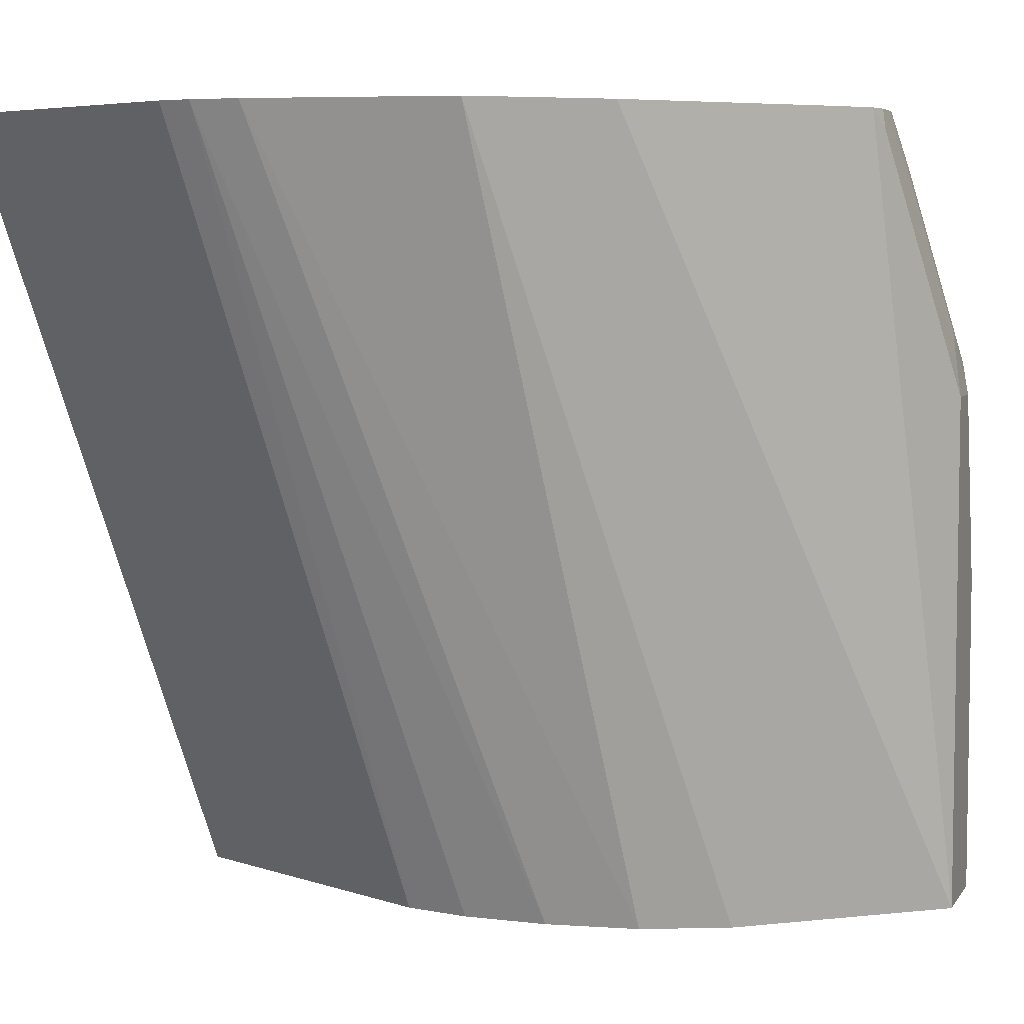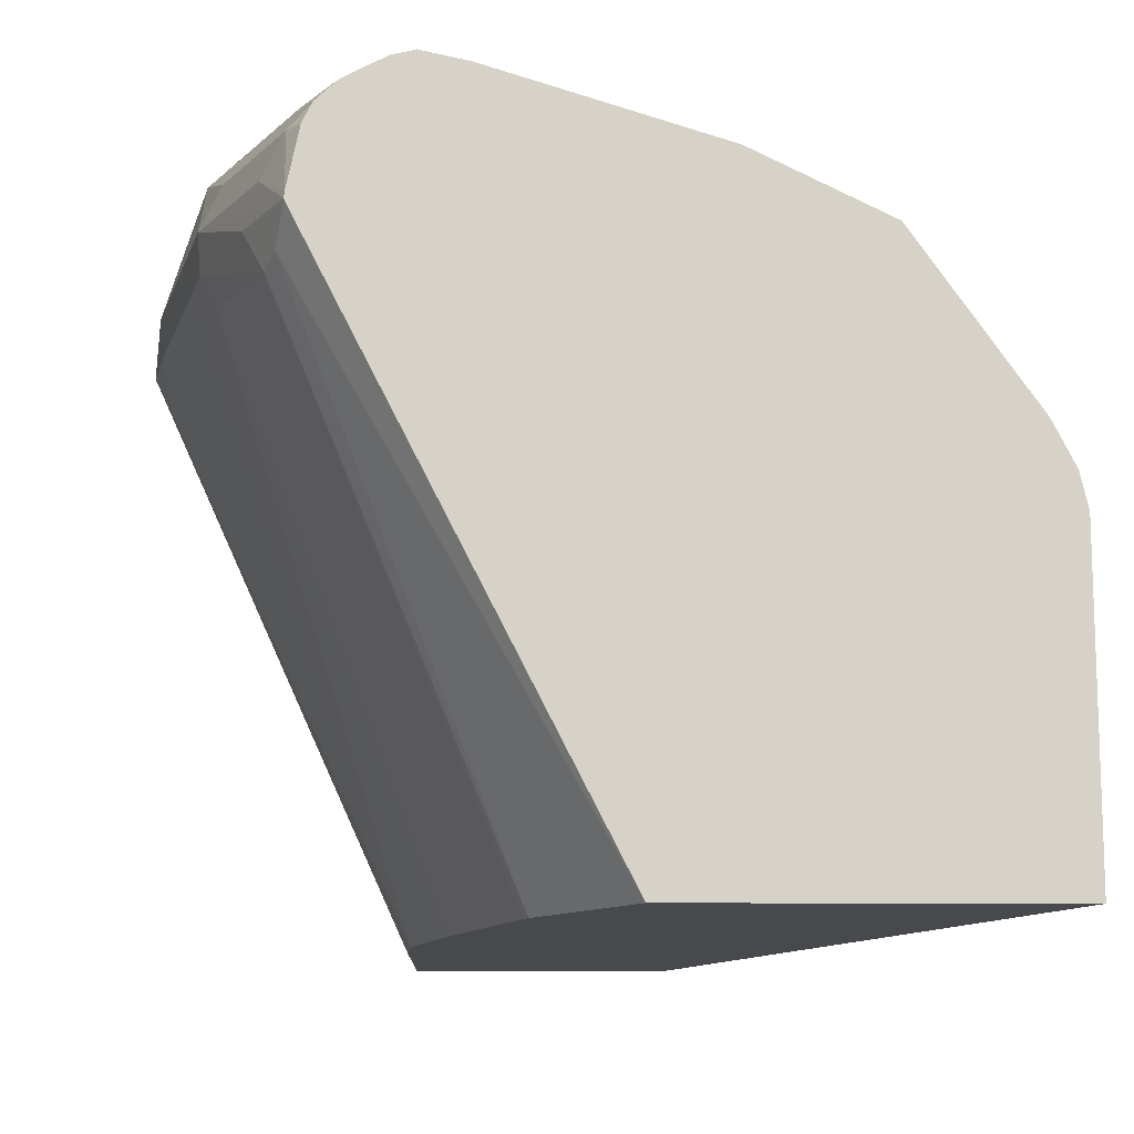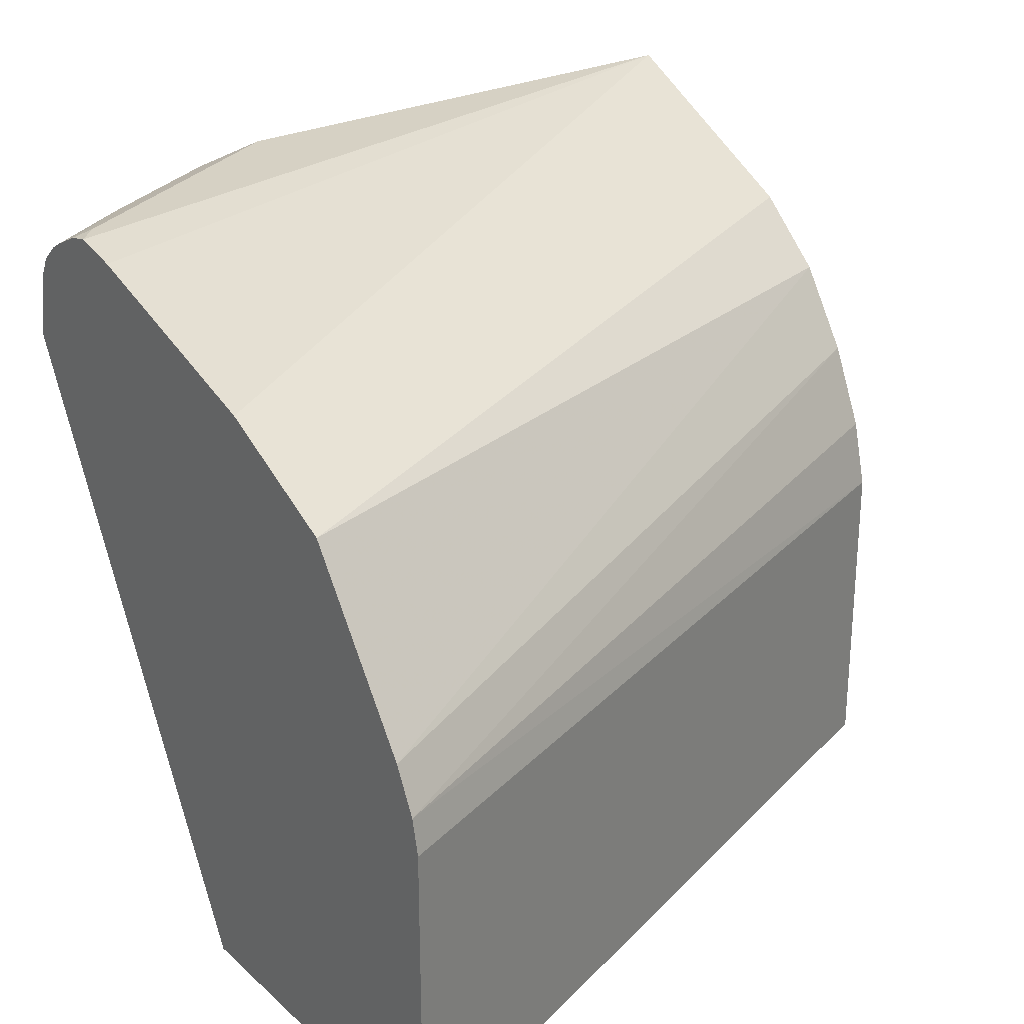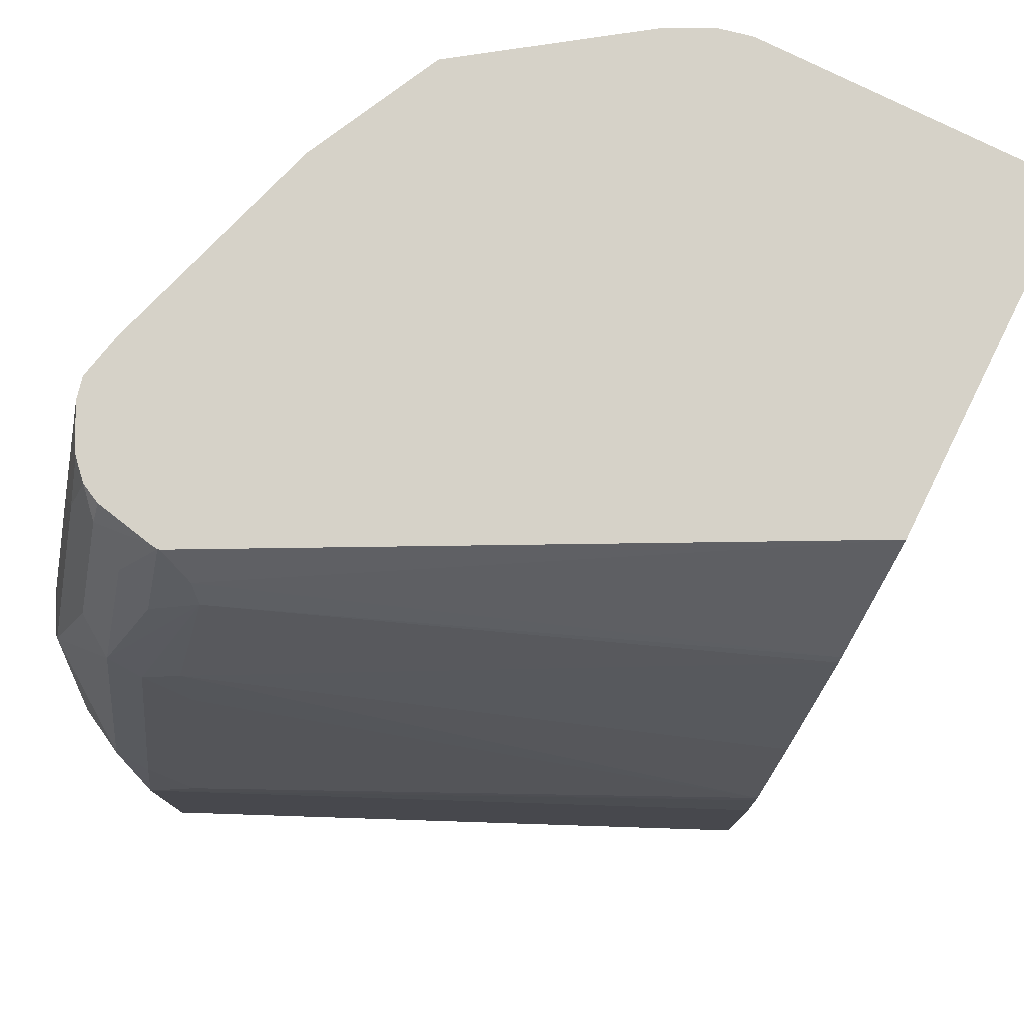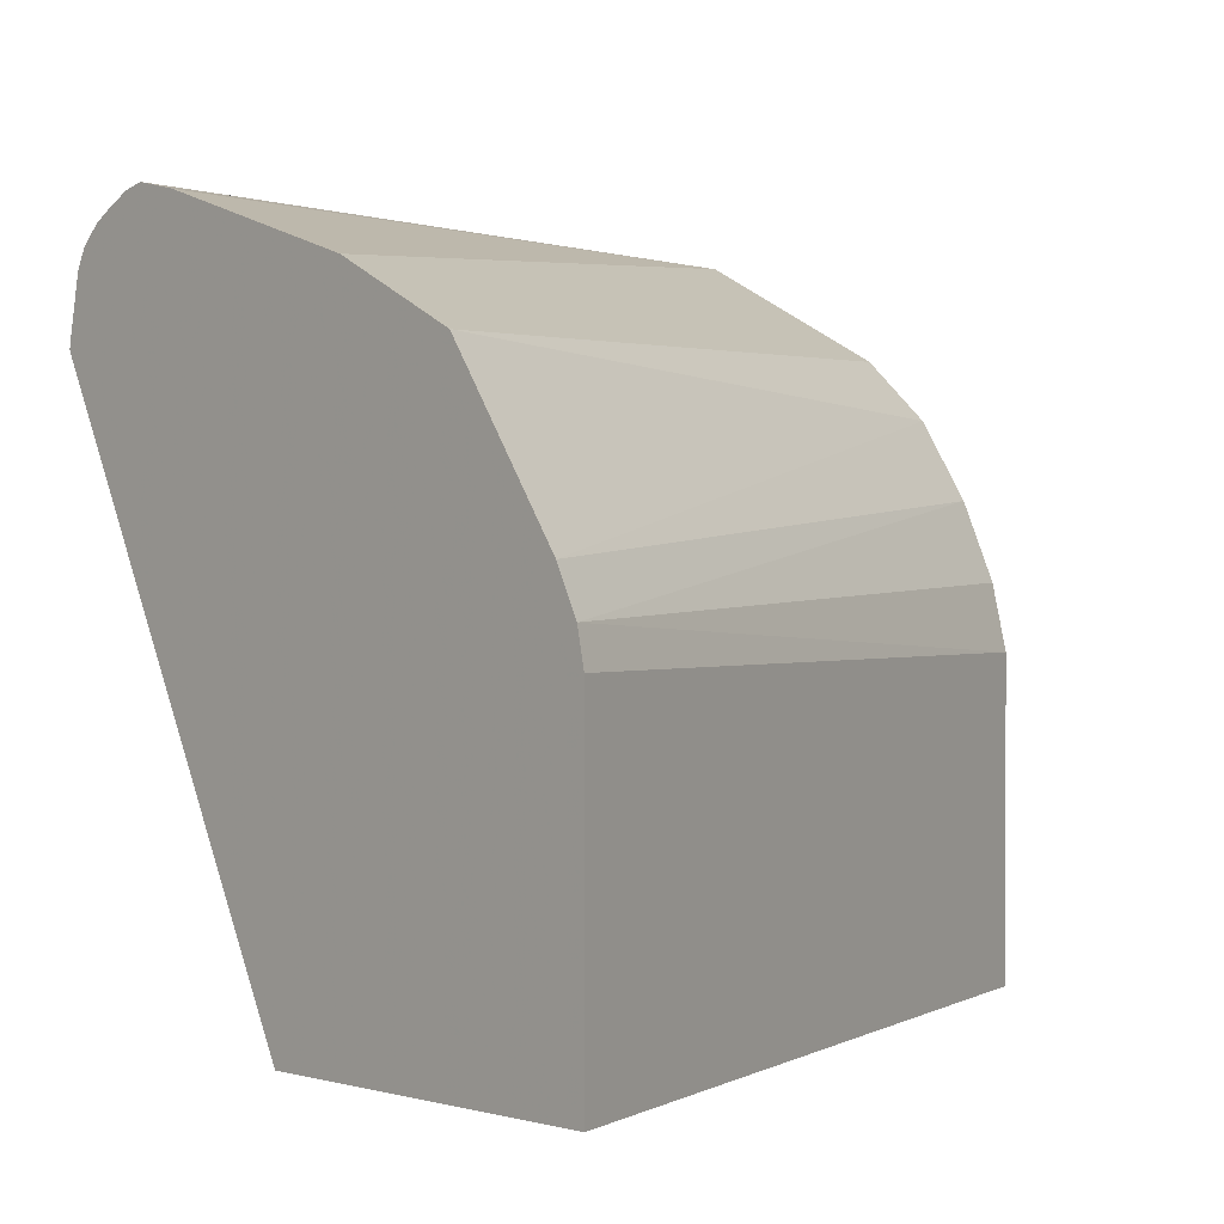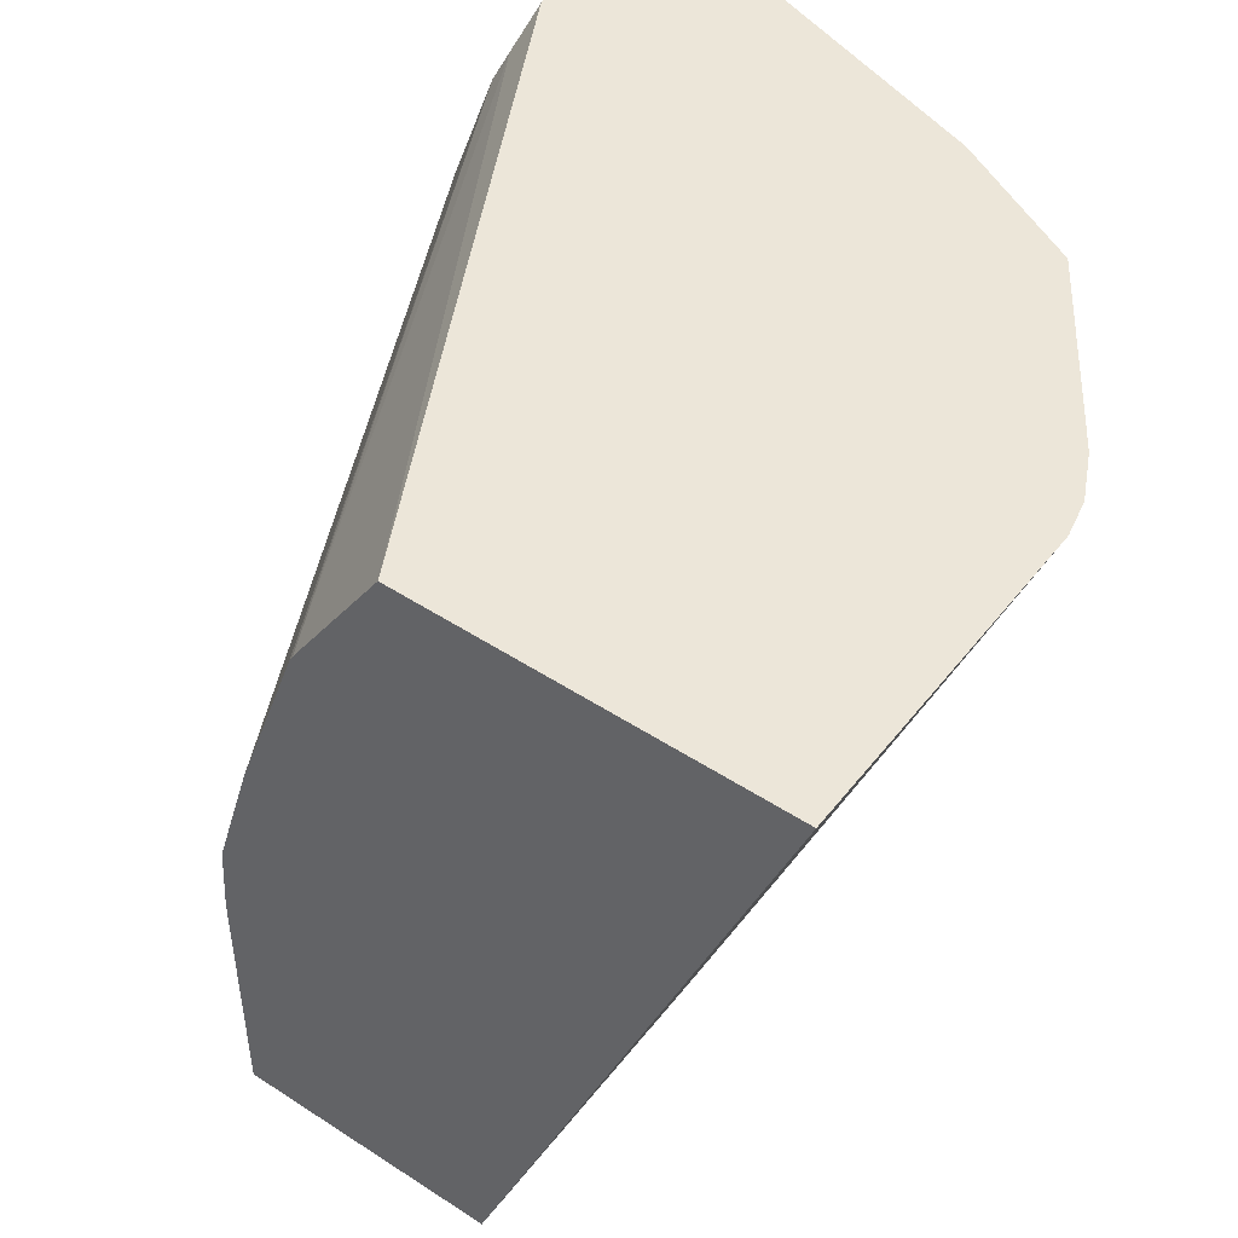
<metadata>
{"format":"obj","ext":"obj","renderer":"f3d","projection":"perspective","resolution":1024,"background":"white","views":[{"elev":5.7,"azim":135.2,"up":"+Z"},{"elev":-12.1,"azim":-1.1,"up":"+Y"},{"elev":27.0,"azim":53.8,"up":"+Y"},{"elev":78.2,"azim":-63.7,"up":"+Z"},{"elev":0.3,"azim":47.7,"up":"+Y"},{"elev":48.8,"azim":36.1,"up":"+Z"}]}
</metadata>
<code>
v -0.4288 0.06596 -0.03291
v -0.4288 0.06596 0.033
v -0.4178 0.08795 -0.03291
v -0.3628 -0.07928 -0.03291
v -0.3628 -0.07934 -0.02985
v -0.4246 0.06596 0.05155
v -0.4246 0.0742 0.05772
v -0.4178 0.08795 0.04949
v -0.3628 -0.07934 0.033
v -0.3616 -0.07934 0.04949
v -0.4233 0.05497 0.03849
v -0.4068 0.09345 -0.01648
v -0.4067 0.09347 -0.03291
v -0.3616 -0.07934 -0.03291
v -0.4068 0.05497 0.1044
v -0.4081 0.06596 0.1175
v -0.4081 0.0742 0.1237
v -0.4123 0.08245 0.09894
v -0.4081 0.09069 0.1072
v -0.4068 0.09345 0.09894
v -0.3612 -0.07934 0.0526
v -0.3958 0.09895 -0.03291
v -0.2969 -0.07934 -0.03291
v -0.404 0.05771 0.1196
v -0.3903 0.05497 0.1539
v -0.402 0.08245 0.1319
v -0.3958 0.06596 0.1484
v -0.3903 0.06596 0.1594
v -0.3851 0.06596 0.1698
v -0.3916 0.0742 0.1567
v -0.3999 0.09069 0.1237
v -0.3978 0.09481 0.1154
v -0.3958 0.09895 0.09894
v -0.3513 -0.07934 0.08556
v -0.3518 0.07696 -0.03291
v -0.3579 0.09895 0.1698
v -0.3463 0.09636 0.1698
v -0.2899 0.07832 0.1698
v -0.2969 1.426e-05 -0.03291
v -0.2202 -0.07934 0.1698
v -0.3348 -0.07934 0.1319
v -0.3875 0.05771 0.1608
v -0.3338 -0.07934 0.134
v -0.3855 0.08245 0.1649
v -0.3794 0.08734 0.1698
v -0.385 0.06544 0.1698
v -0.3848 0.06778 0.1698
v -0.3834 0.09069 0.1567
v -0.3813 0.09481 0.1484
v -0.3628 0.09895 0.1649
v -0.3408 0.07146 -0.03291
v -0.2569 0.06183 0.1698
v -0.3634 0.09771 0.1698
v -0.301 0.01654 -0.03291
v -0.2221 0.008757 0.1698
v -0.2202 1.426e-05 0.1698
v -0.3109 -0.07934 0.1698
v -0.3818 0.08245 0.1698
v -0.3746 0.09181 0.1698
v -0.3711 0.09385 0.1698
v -0.3232 0.05605 -0.03291
v -0.2276 0.01973 0.1698
v -0.3101 0.03626 -0.03291
f 26 44 45
f 26 45 31
f 29 42 46
f 29 46 57
f 29 57 40
f 29 62 52
f 29 56 55
f 29 55 62
f 29 52 38
f 29 38 37
f 29 37 36
f 29 40 56
f 25 43 42
f 21 34 24
f 25 28 27
f 25 29 28
f 25 42 29
f 24 41 25
f 24 34 41
f 23 56 40
f 23 39 56
f 22 38 35
f 22 37 38
f 22 36 37
f 22 50 36
f 22 33 50
f 29 36 53
f 25 41 43
f 29 53 60
f 44 47 58
f 29 59 45
f 20 32 33
f 61 62 63
f 55 63 62
f 54 63 55
f 52 62 61
f 51 52 61
f 49 53 50
f 49 60 53
f 49 59 60
f 48 59 49
f 45 59 48
f 44 58 45
f 42 57 46
f 29 60 59
f 42 43 57
f 39 54 55
f 36 50 53
f 35 52 51
f 35 38 52
f 32 50 33
f 32 49 50
f 31 49 32
f 31 48 49
f 31 45 48
f 30 47 44
f 29 47 30
f 29 58 47
f 29 45 58
f 39 55 56
f 19 32 20
f 5 57 43
f 19 26 31
f 5 23 40
f 5 14 23
f 4 14 5
f 3 12 13
f 3 20 12
f 3 8 20
f 2 11 6
f 2 10 11
f 2 9 10
f 2 7 8
f 2 6 7
f 1 9 2
f 1 5 9
f 1 4 5
f 1 14 4
f 1 23 14
f 1 39 23
f 1 54 39
f 1 63 54
f 1 61 63
f 1 35 51
f 1 22 35
f 1 13 22
f 1 3 13
f 1 8 3
f 1 2 8
f 19 31 32
f 5 40 57
f 5 43 41
f 1 51 61
f 17 27 28
f 17 44 26
f 17 30 44
f 17 29 30
f 17 28 29
f 17 25 27
f 17 19 18
f 17 26 19
f 16 25 17
f 5 41 34
f 15 21 24
f 15 24 16
f 12 22 13
f 12 33 22
f 16 24 25
f 11 21 15
f 5 34 21
f 5 21 10
f 5 10 9
f 12 20 33
f 6 15 16
f 6 16 17
f 6 11 15
f 6 17 7
f 7 18 19
f 7 19 8
f 7 17 18
f 8 19 20
f 10 21 11

</code>
